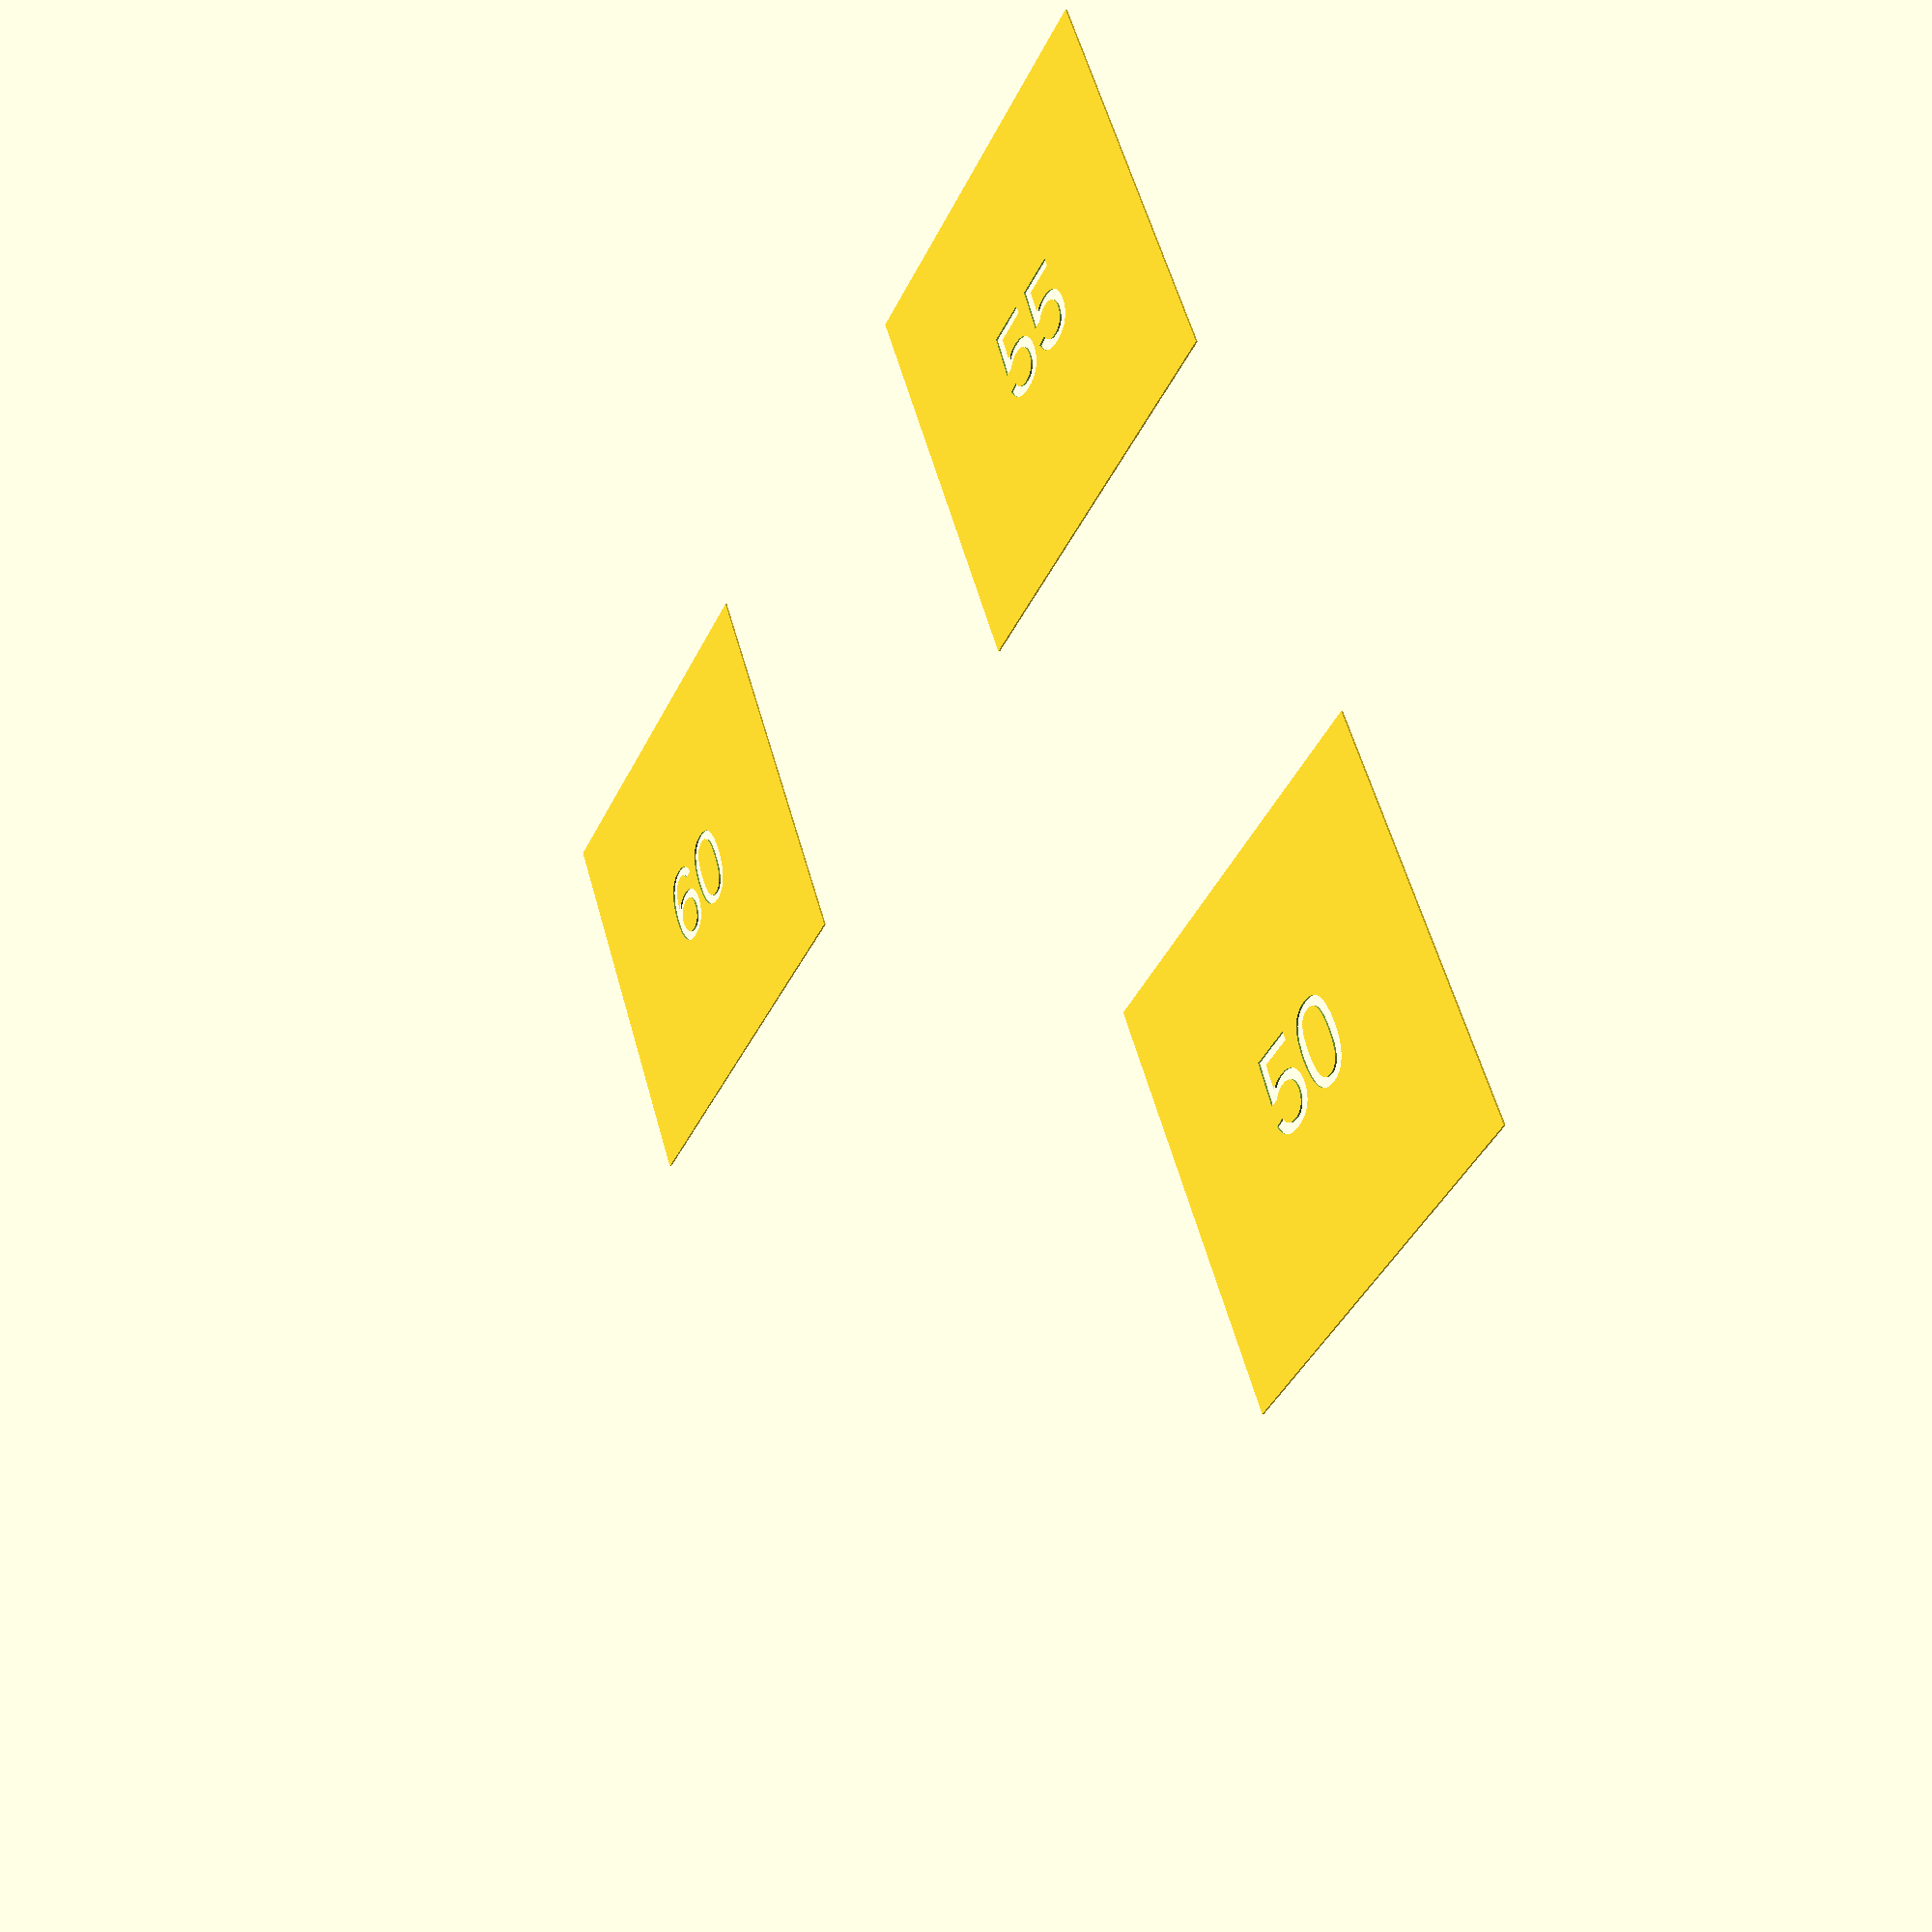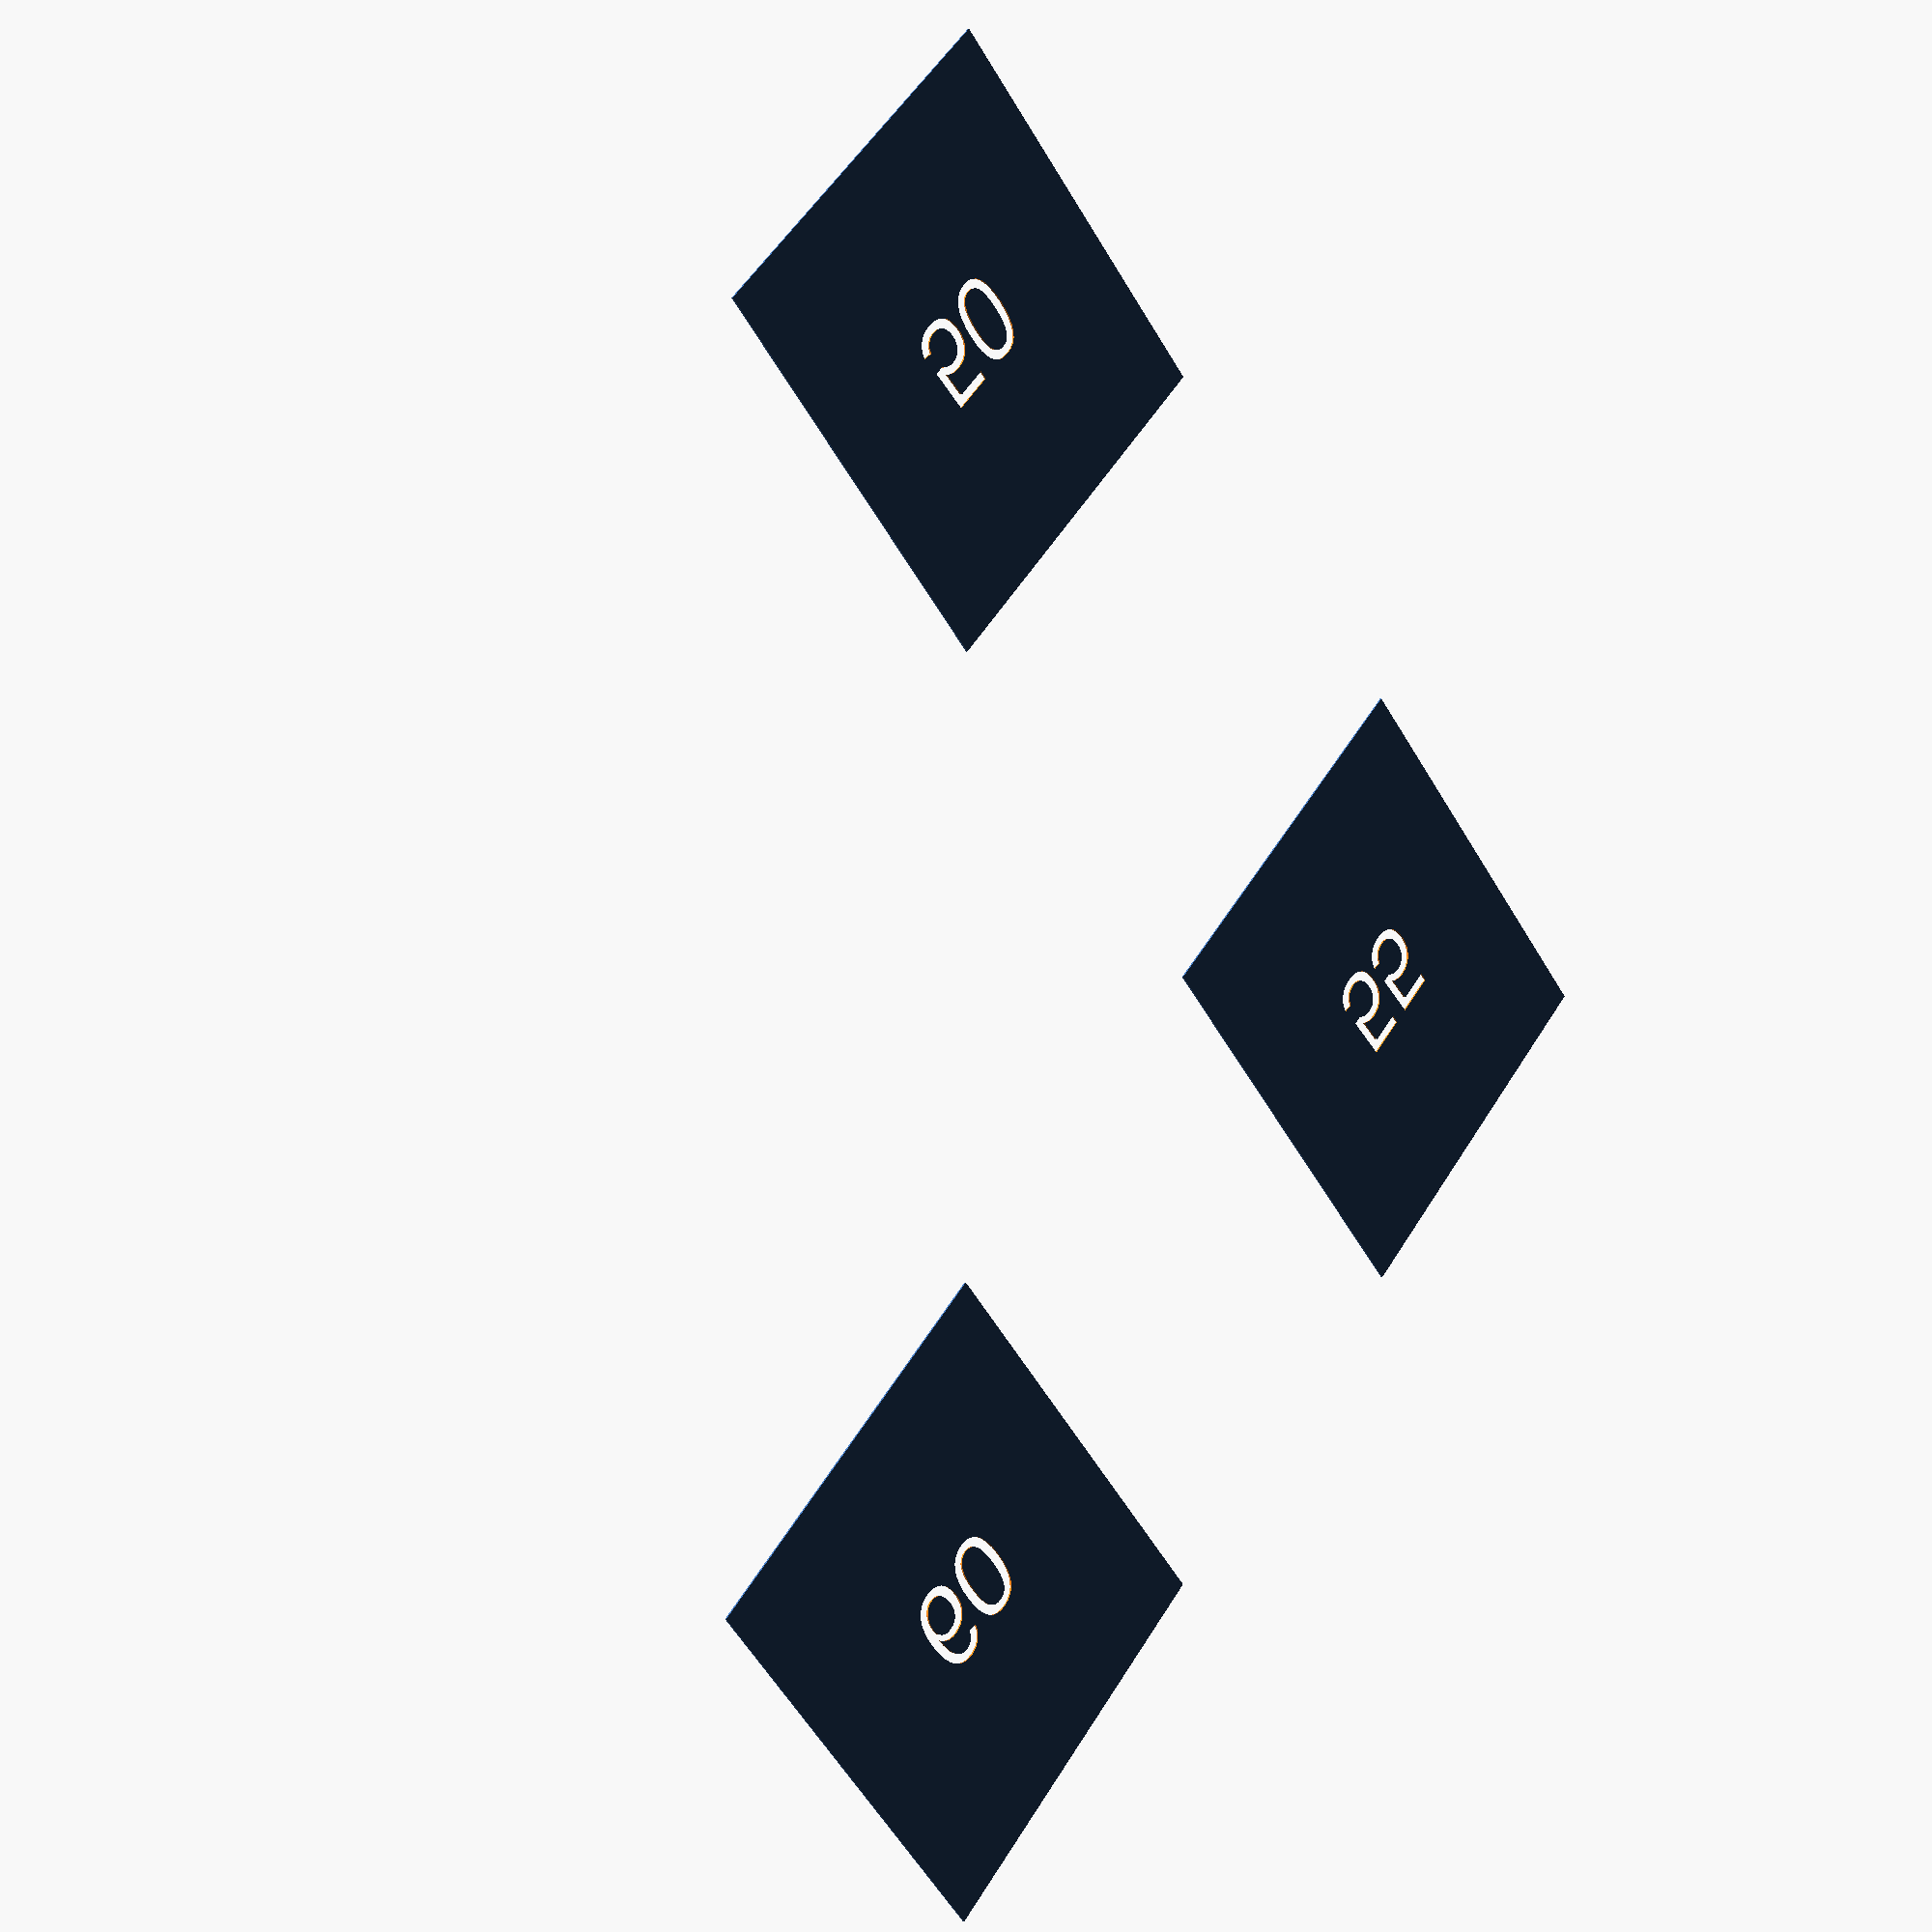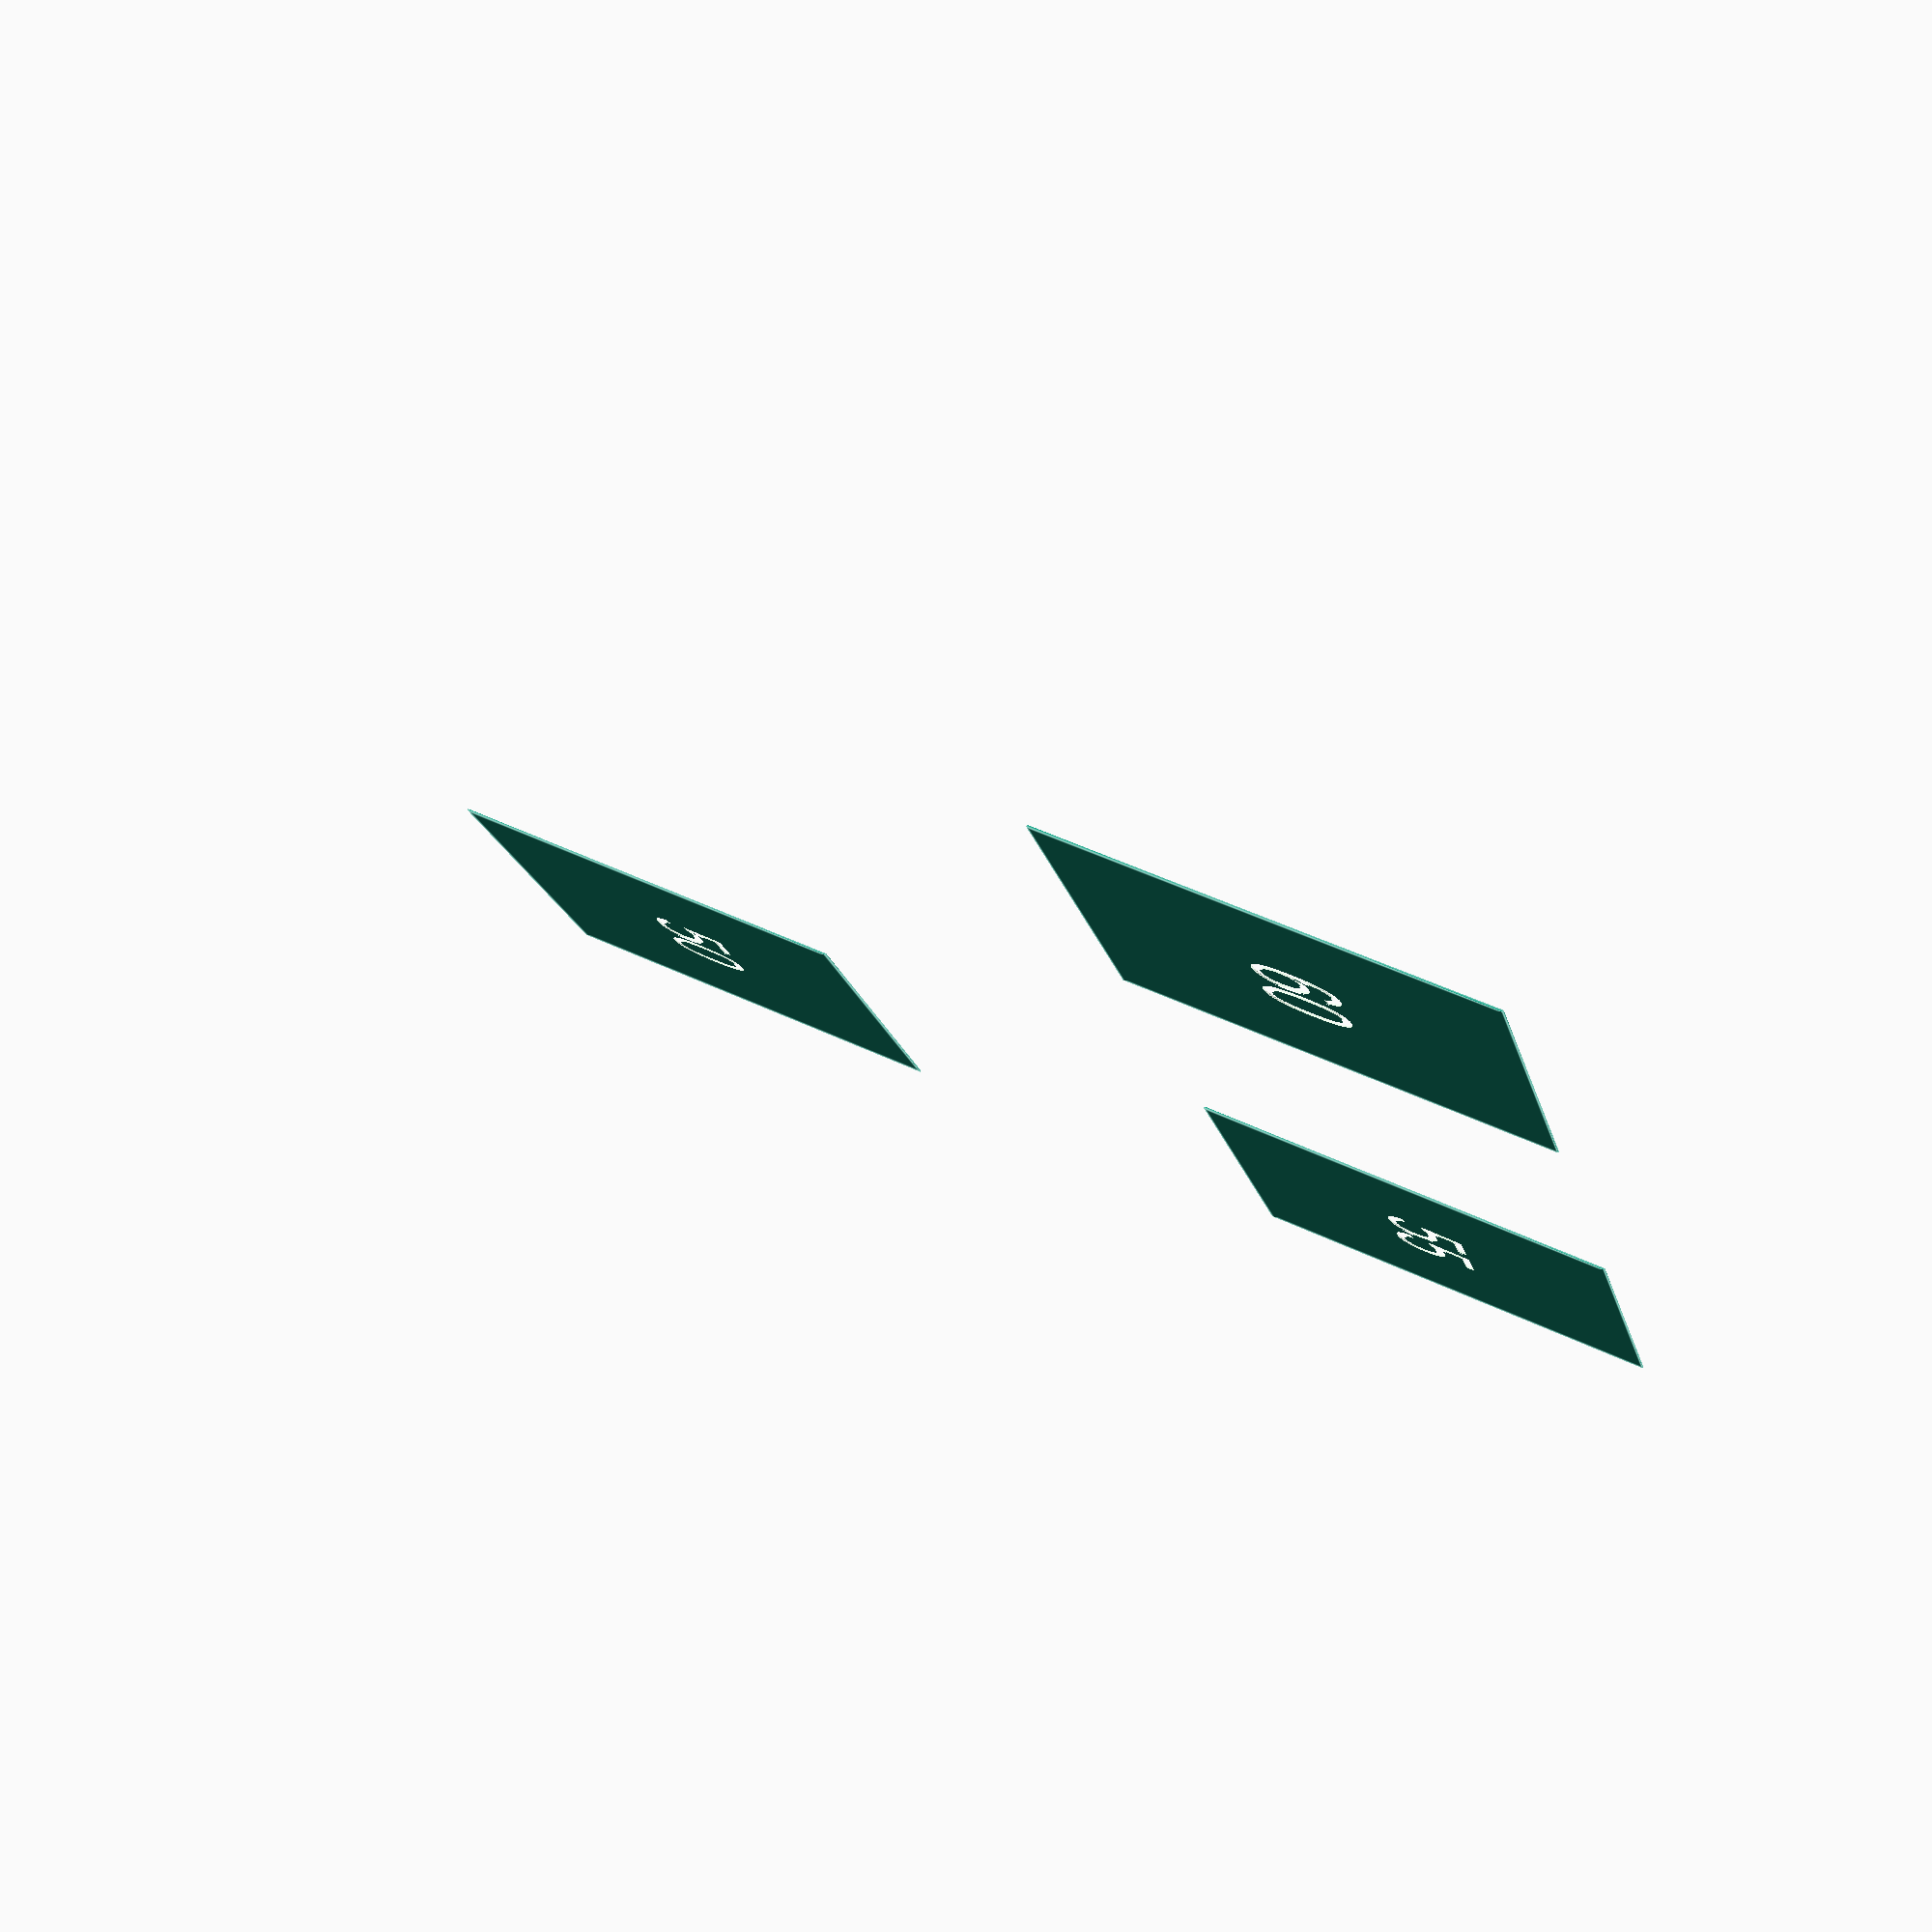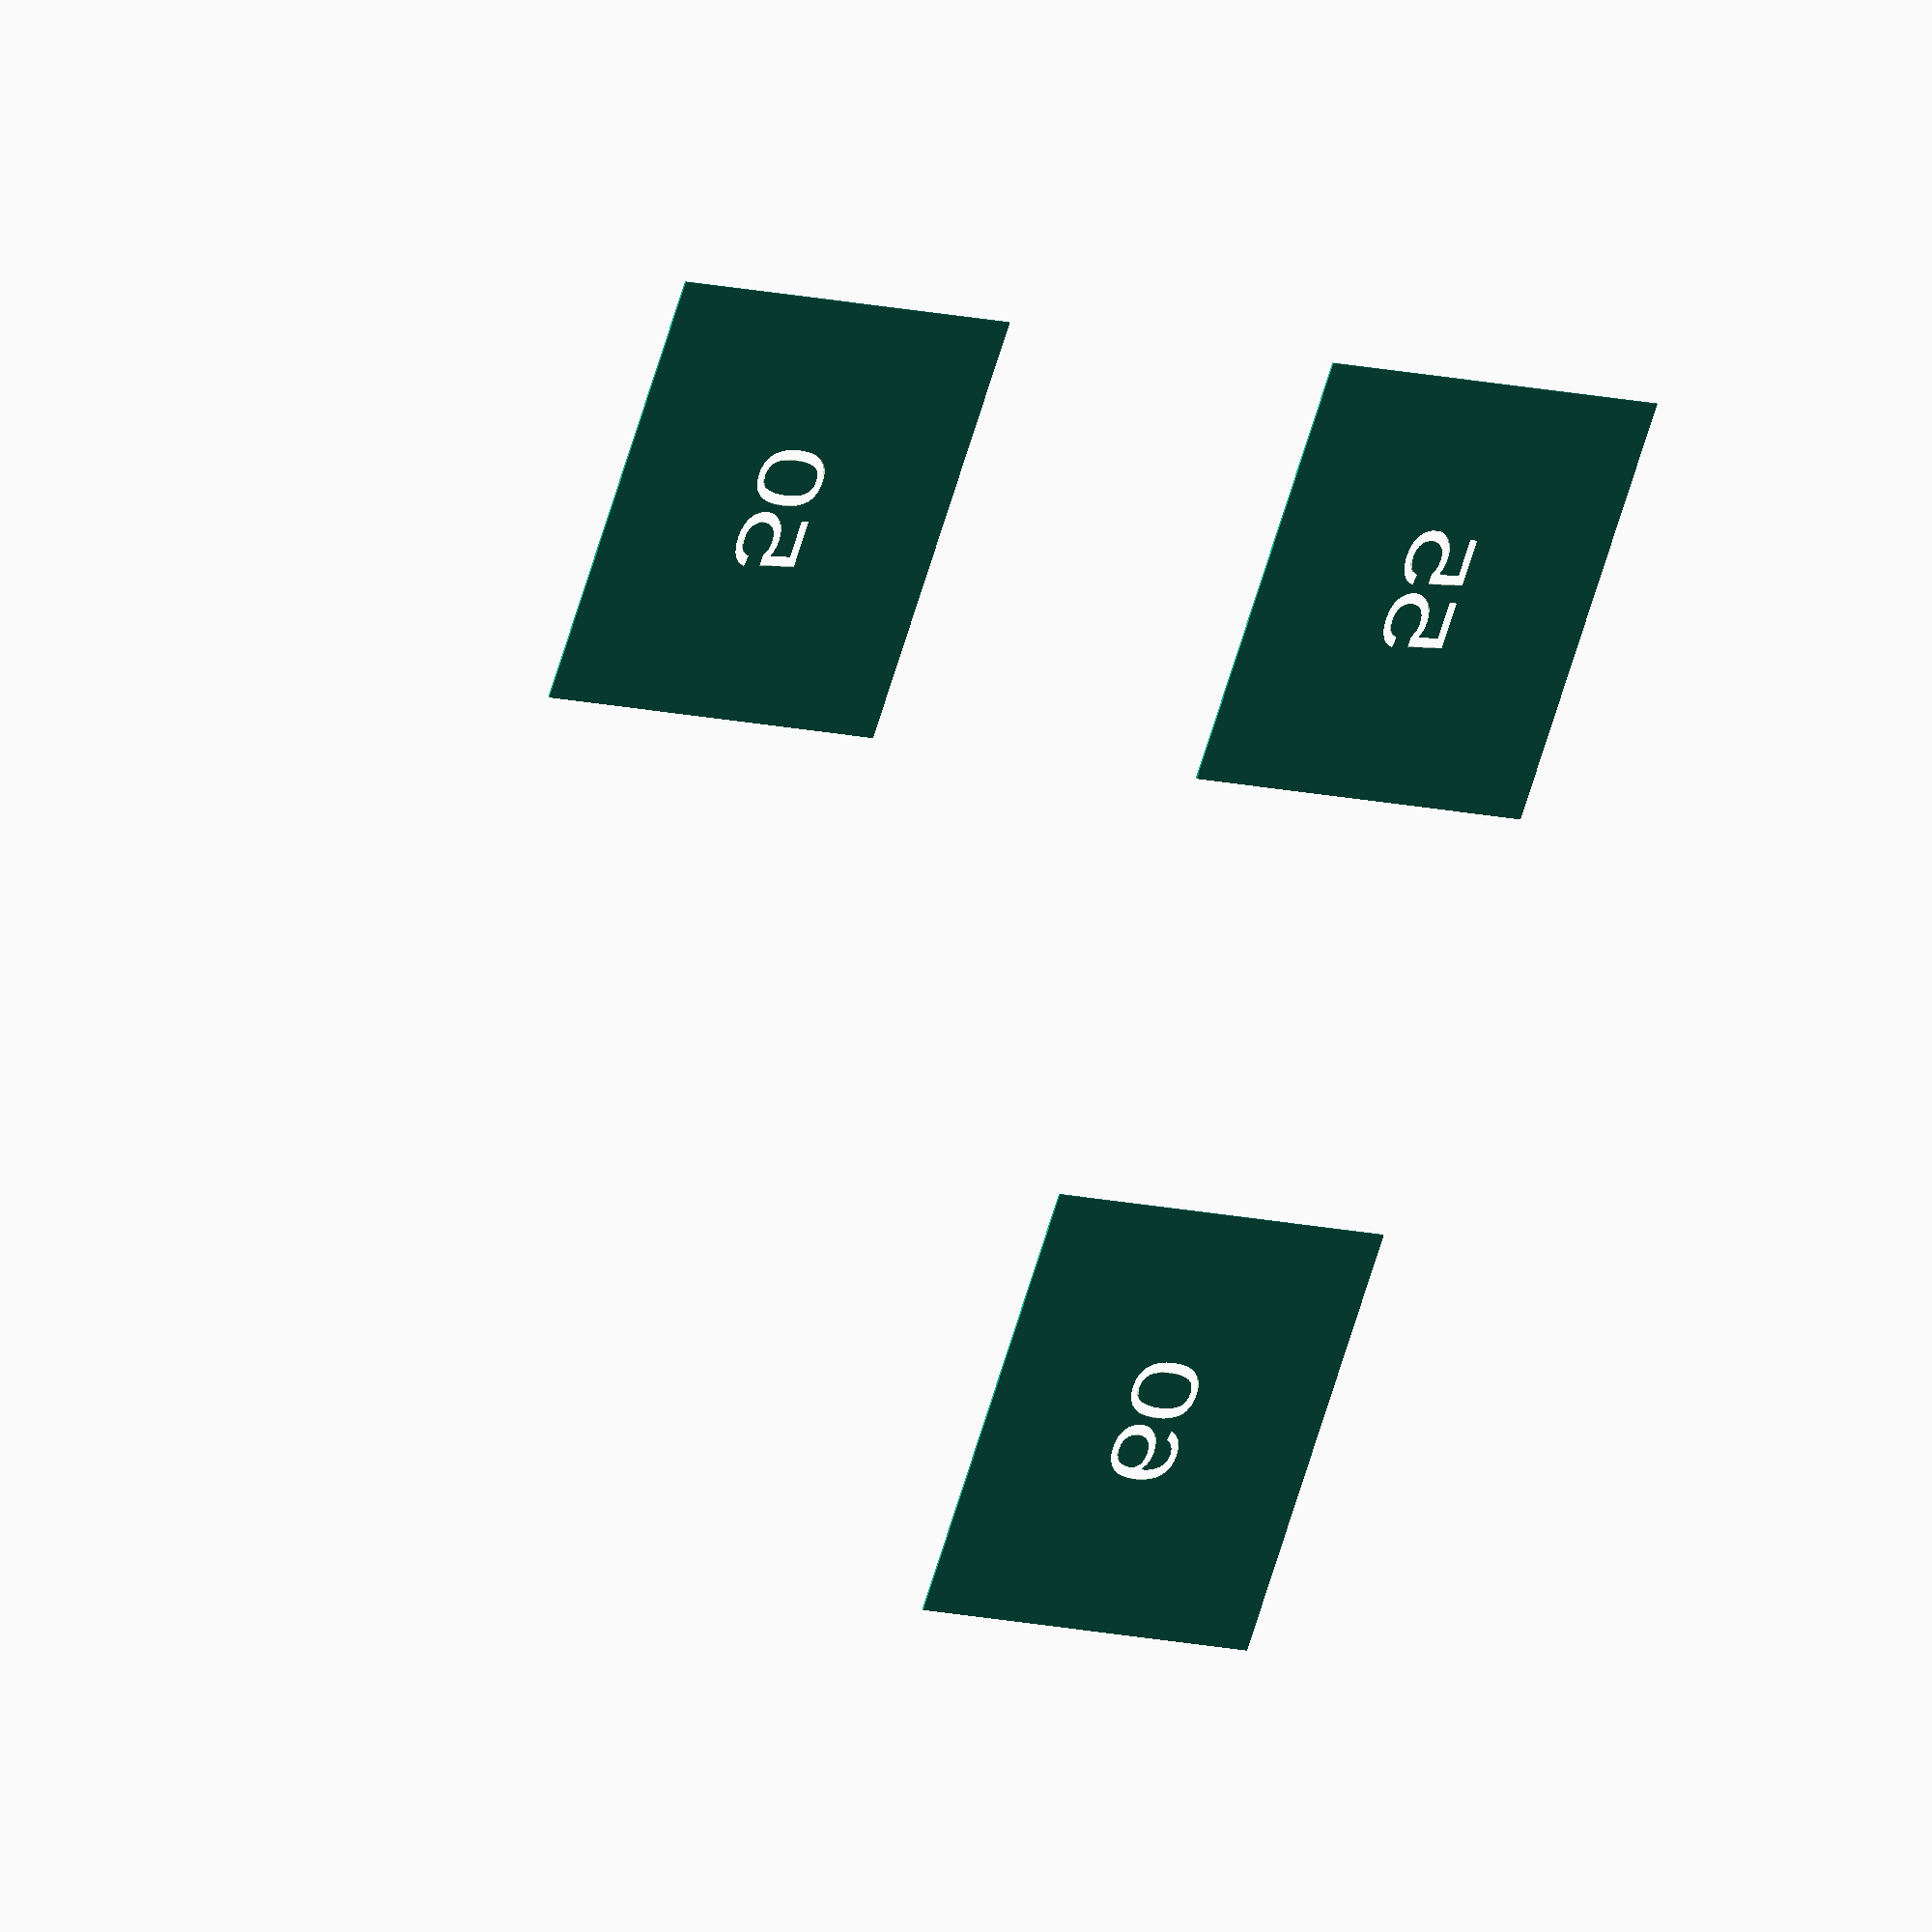
<openscad>
// bed temp check

HEIGHT = .2;

module test(x=0, y=0, t=50) {
  translate( [x, y, 0]) 
  difference() {
    cube([50, 50, HEIGHT], center=true);
    translate([0, 0, -HEIGHT])
    linear_extrude(HEIGHT * 2)
    text(str(t), halign="center", valign="center");
  }
}


p = [
  [50, 150, 60],
  [150, 150, 55],
  [150, 50, 50]

];

for(a = p){
  test(x=a[0], y=a[1], t=a[2]);
}






</openscad>
<views>
elev=185.0 azim=147.4 roll=118.9 proj=p view=solid
elev=182.7 azim=44.8 roll=44.2 proj=p view=wireframe
elev=281.8 azim=76.2 roll=25.0 proj=p view=edges
elev=333.2 azim=247.1 roll=141.9 proj=o view=wireframe
</views>
